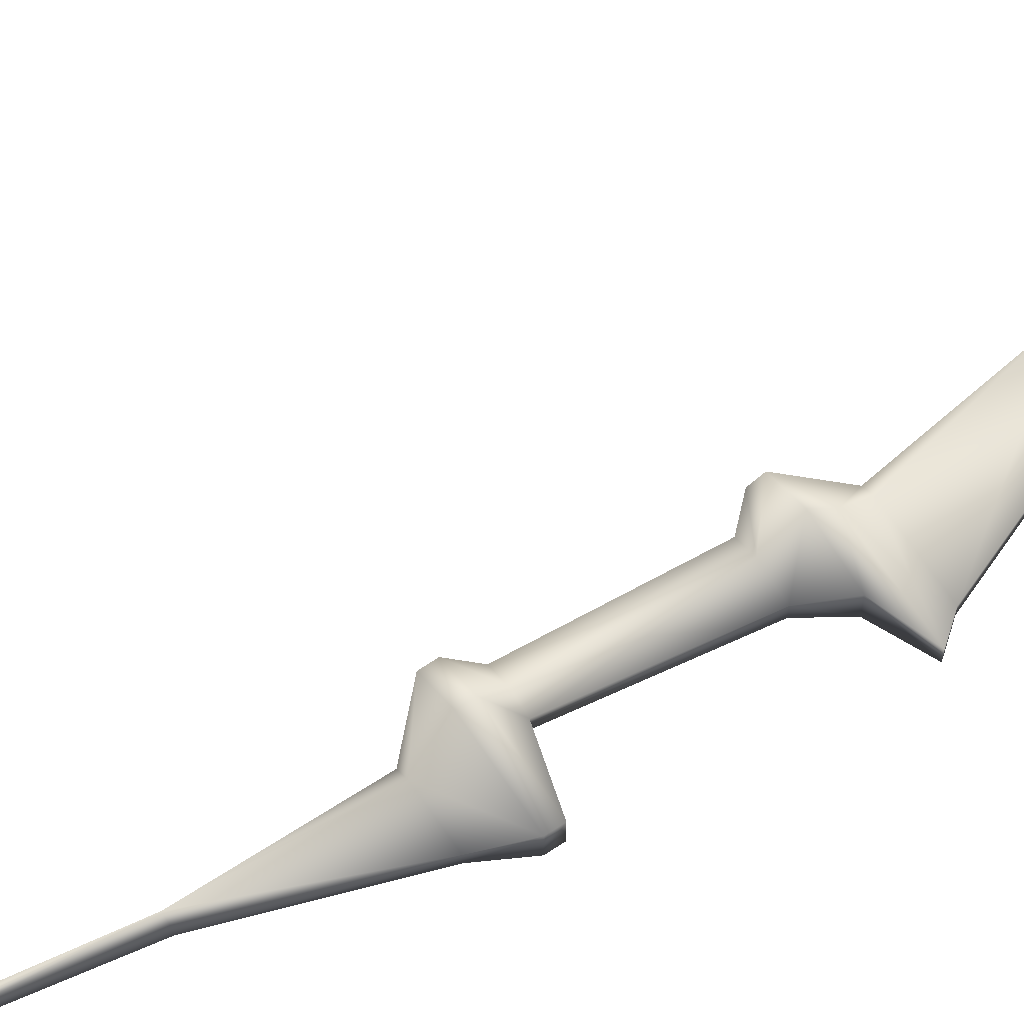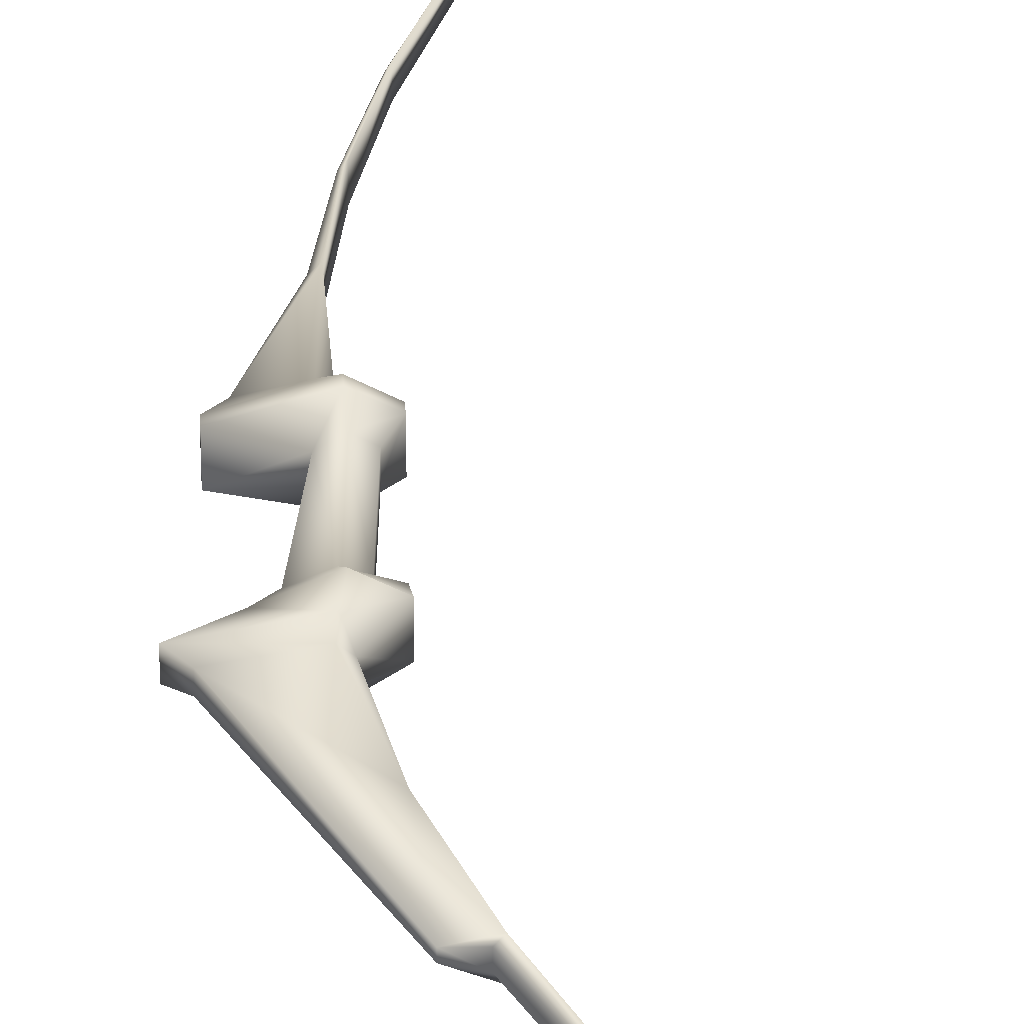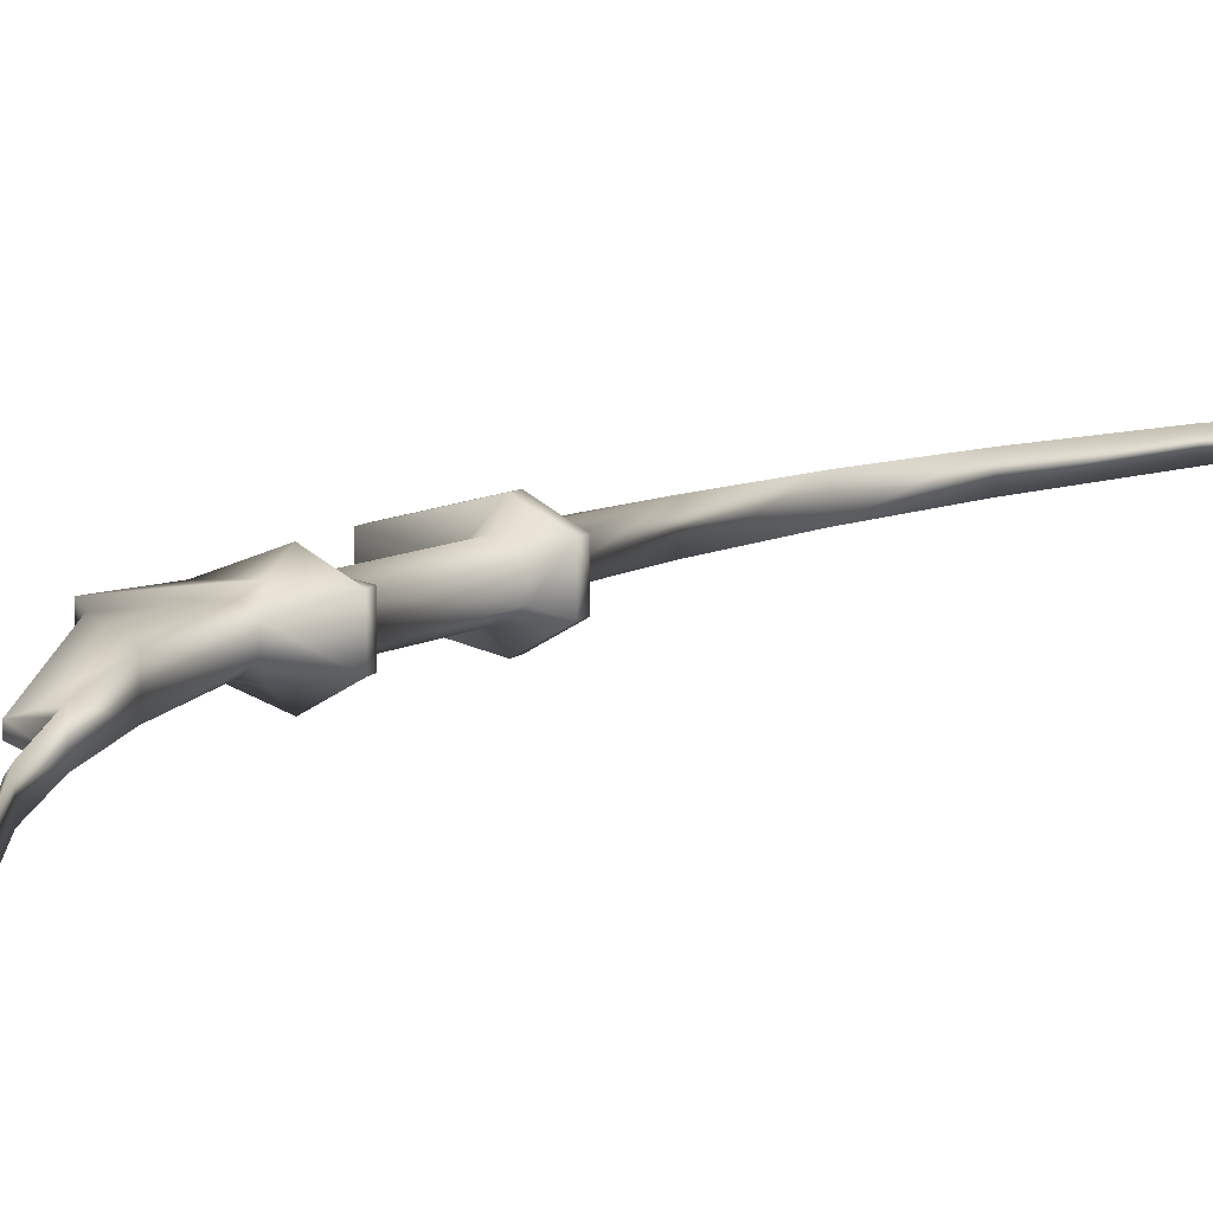
<metadata>
{"format":"obj","ext":"obj","renderer":"f3d","projection":"perspective","resolution":1024,"background":"white","views":[{"elev":71.9,"azim":-121.6,"up":"+Z"},{"elev":28.7,"azim":-2.8,"up":"+Z"},{"elev":7.8,"azim":26.2,"up":"+Z"}]}
</metadata>
<code>
g Sphere01
v 0.8075 6.712 -2.565
v 4.254 9.063 -2.363
v 2.74 6.881 -1.445
v 0.736 8.755 -4.402
v 4.254 9.063 1.714
v 2.74 6.881 0.7956
v 0.736 8.755 3.753
v 0.8075 6.712 1.916
v -7.401 8.043 1.714
v -1.125 6.543 0.7956
v -7.401 8.043 -2.363
v -1.125 6.543 -1.445
v 4.218 10.53 -2.363
v 0.7 10.22 -4.402
v 4.218 10.53 1.714
v 0.7 10.22 3.753
v -7.437 9.512 1.714
v -7.437 9.512 -2.363
v -0.7841 14.14 -2.109
v 0.3126 14.24 -1.217
v 0.3126 14.24 0.568
v -0.7841 14.14 1.46
v -5.744 13.71 0.568
v -5.744 13.71 -1.217
v -0.04019 29.4 -1.997
v -0.04019 29.4 1.348
v -0.9656 29.32 0.5117
v -0.9656 29.32 -1.161
v -0.04019 29.4 -1.997
v 1.872 43.66 1.205
v -0.04019 29.4 1.348
v 1.872 43.66 -1.854
v 1.165 43.6 0.4401
v -0.9656 29.32 0.5117
v 1.165 43.6 -1.089
v -0.9656 29.32 -1.161
v 5.049 58.36 1.058
v 5.049 58.36 -1.707
v 4.565 58.32 0.3668
v 4.565 58.32 -1.016
v 10.15 75.18 0.8918
v 10.15 75.18 -1.541
v 9.918 75.16 0.2836
v 9.918 75.16 -0.9327
v 16.1 90.44 0.4753
v 16.1 90.44 -1.124
v 1.849 -8.666 -1.445
v 0.8075 6.712 -2.565
v 2.74 6.881 -1.445
v -0.08357 -8.835 -2.565
v 1.849 -8.666 0.7956
v 2.74 6.881 0.7956
v 0.8075 6.712 1.916
v -0.08357 -8.835 1.916
v -1.125 6.543 0.7956
v -3.126 -9.101 0.7956
v -3.126 -9.101 -1.445
v -1.125 6.543 -1.445
v 1.849 -8.666 -1.445
v 3.718 -10.55 -2.363
v -0.08357 -8.835 -2.565
v 3.718 -10.55 1.714
v 1.849 -8.666 0.7956
v -0.08357 -8.835 1.916
v 3.938 -12 -2.363
v 0.4204 -12.31 -4.402
v 3.938 -12 1.714
v 0.4204 -12.31 3.753
v -3.126 -9.101 0.7956
v -4.998 -12.79 1.714
v -4.998 -12.79 -2.363
v -3.126 -9.101 -1.445
v -0.1353 -14.2 -2.841
v 0.7357 -16.33 -1.217
v 0.7357 -16.33 0.568
v -0.1353 -14.2 2.192
v -9.767 -15.04 0.9339
v -9.767 -15.04 -1.583
v -0.361 -16.43 -2.109
v -0.361 -16.43 1.46
v -7.952 -17.09 0.568
v -7.952 -17.09 -1.217
v 3.022 -31.33 -1.997
v 3.022 -31.33 1.348
v 3.928 -44.54 0.1401
v 3.928 -44.54 -0.7891
v 7.38 -45.03 1.205
v 7.38 -45.03 -1.854
v 6.673 -45.1 0.4402
v 6.673 -45.1 -1.089
v 13.06 -58.96 1.058
v 7.38 -45.03 -1.854
v 7.38 -45.03 1.205
v 13.06 -58.96 -1.707
v 12.58 -59.01 0.3669
v 6.673 -45.1 0.4402
v 12.58 -59.01 -1.016
v 6.673 -45.1 -1.089
v 21 -74.64 0.8918
v 21 -74.64 -1.541
v 20.77 -74.66 0.2837
v 20.77 -74.66 -0.9326
v 29.52 -88.64 0.4753
v 29.52 -88.64 -1.124
f 10 8 7
f 5 7 8
f 7 5 15
f 2 15 5
f 15 2 13
f 4 13 2
f 13 4 14
f 18 14 4
f 14 18 19
f 24 19 18
f 16 7 15
f 4 11 18
f 9 18 11
f 18 9 17
f 19 13 14
f 25 26 20
f 21 20 26
f 21 26 22
f 23 22 26
f 22 23 17
f 24 17 23
f 17 24 18
f 26 27 23
f 28 23 27
f 23 28 24
f 25 24 28
f 24 25 19
f 20 19 25
f 19 20 13
f 21 13 20
f 13 21 15
f 22 15 21
f 15 22 16
f 17 16 22
f 16 17 7
f 9 7 17
f 7 9 10
f 11 10 9
f 10 11 12
f 4 12 11
f 12 4 1
f 2 1 4
f 1 2 3
f 5 3 2
f 3 5 6
f 8 6 5
f 32 38 37
f 41 37 38
f 37 41 39
f 43 39 41
f 39 33 37
f 30 37 33
f 37 30 32
f 35 33 40
f 39 40 33
f 40 39 44
f 43 44 39
f 38 42 41
f 45 41 42
f 41 45 43
f 46 43 45
f 43 46 44
f 42 44 46
f 44 42 40
f 38 40 42
f 40 38 35
f 32 35 38
f 35 32 29
f 30 29 32
f 29 30 31
f 33 31 30
f 31 33 34
f 35 34 33
f 34 35 36
f 29 36 35
f 46 45 42
f 51 53 54
f 55 54 53
f 54 55 56
f 56 55 57
f 58 57 55
f 57 58 50
f 48 50 58
f 50 48 47
f 49 47 48
f 47 49 51
f 52 51 49
f 51 52 53
f 63 62 59
f 60 59 62
f 59 60 61
f 67 64 68
f 69 68 64
f 80 75 76
f 80 76 77
f 70 77 76
f 77 70 78
f 71 78 70
f 78 71 73
f 66 73 71
f 73 66 65
f 74 75 84
f 80 84 75
f 84 80 81
f 77 81 80
f 81 77 82
f 78 82 77
f 82 78 79
f 73 79 78
f 79 73 74
f 65 74 73
f 74 65 75
f 67 75 65
f 75 67 76
f 68 76 67
f 76 68 70
f 69 70 68
f 70 69 71
f 72 71 69
f 71 72 66
f 61 66 72
f 66 61 65
f 60 65 61
f 65 60 67
f 62 67 60
f 67 62 64
f 63 64 62
f 84 83 74
f 79 74 83
f 79 83 82
f 86 82 83
f 82 86 81
f 85 81 86
f 81 85 84
f 87 84 85
f 84 87 83
f 88 83 87
f 83 88 86
f 90 86 88
f 86 90 85
f 89 85 90
f 85 89 87
f 92 93 91
f 95 91 93
f 91 95 101
f 102 101 95
f 101 102 104
f 96 98 97
f 94 97 98
f 97 94 100
f 99 100 94
f 100 99 103
f 98 92 94
f 91 94 92
f 94 91 99
f 101 99 91
f 99 101 103
f 104 103 101
f 103 104 100
f 102 100 104
f 100 102 97
f 95 97 102
f 97 95 96
f 93 96 95

</code>
